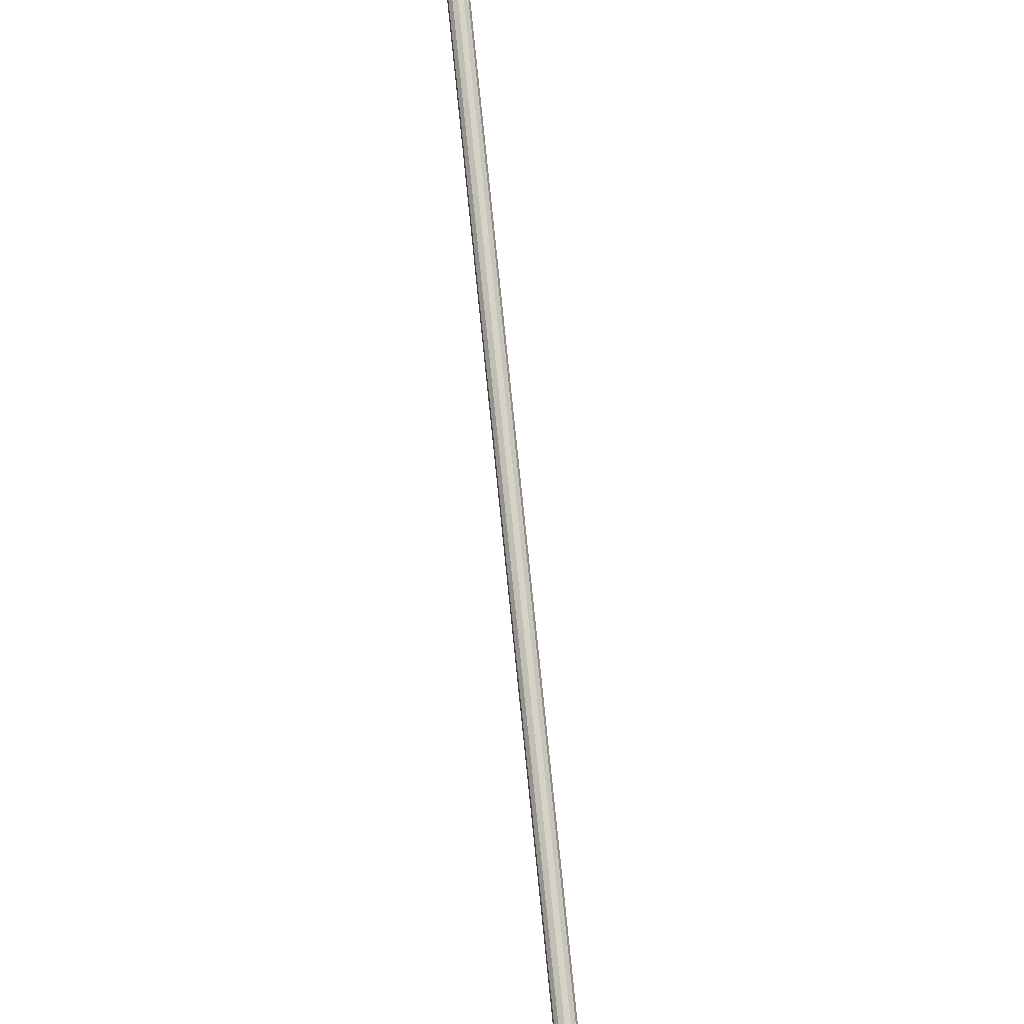
<metadata>
{"format":"obj","ext":"obj","renderer":"f3d","projection":"perspective","resolution":1024,"background":"white","views":[{"elev":-65.0,"azim":-3.5,"up":"+Z"}]}
</metadata>
<code>
v 0 0 1.452
v 0.01059 -0.001999 1.452
v -0.1564 -0.8868 2.1
v -0.167 -0.8848 2.1
v 0.009754 0.00136 1.457
v -0.1572 -0.8834 2.104
v 0.006305 0.004354 1.46
v -0.1607 -0.8804 2.107
v 0.001167 0.006181 1.461
v -0.1658 -0.8786 2.108
v -0.004285 0.006352 1.46
v -0.1713 -0.8784 2.107
v -0.008588 0.004822 1.457
v -0.1756 -0.8799 2.104
v -0.01059 0.001999 1.452
v -0.1776 -0.8828 2.1
v -0.009754 -0.00136 1.448
v -0.1767 -0.8861 2.095
v -0.006305 -0.004354 1.445
v -0.1733 -0.8891 2.092
v -0.001167 -0.006181 1.444
v -0.1682 -0.8909 2.091
v 0.004285 -0.006352 1.445
v -0.1627 -0.8911 2.092
v 0.008588 -0.004822 1.448
v -0.1584 -0.8896 2.095
f 2 1 5
f 2 5 3
f 3 5 6
f 3 6 4
f 5 1 7
f 5 7 6
f 6 7 8
f 6 8 4
f 7 1 9
f 7 9 8
f 8 9 10
f 8 10 4
f 9 1 11
f 9 11 10
f 10 11 12
f 10 12 4
f 11 1 13
f 11 13 12
f 12 13 14
f 12 14 4
f 13 1 15
f 13 15 14
f 14 15 16
f 14 16 4
f 15 1 17
f 15 17 16
f 16 17 18
f 16 18 4
f 17 1 19
f 17 19 18
f 18 19 20
f 18 20 4
f 19 1 21
f 19 21 20
f 20 21 22
f 20 22 4
f 21 1 23
f 21 23 22
f 22 23 24
f 22 24 4
f 23 1 25
f 23 25 24
f 24 25 26
f 24 26 4
f 25 1 2
f 25 2 26
f 26 2 3
f 26 3 4

</code>
